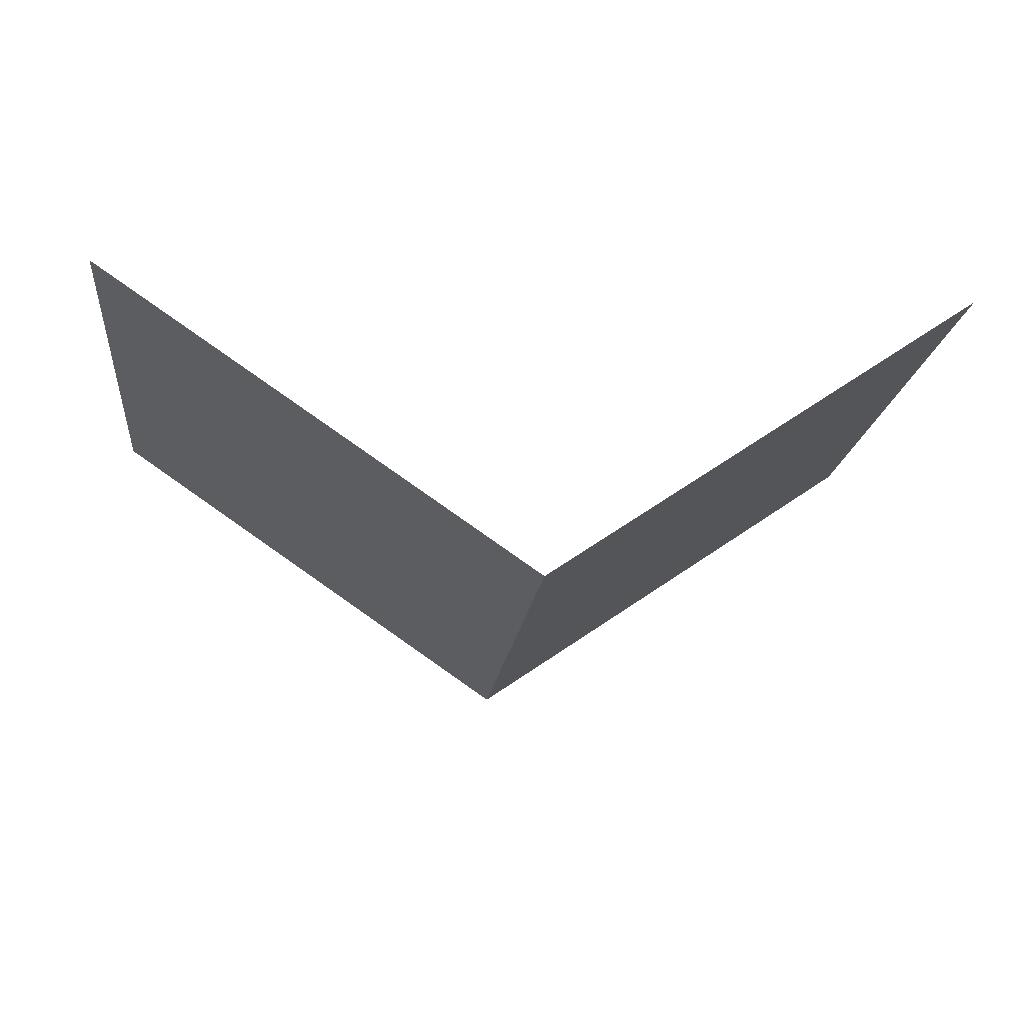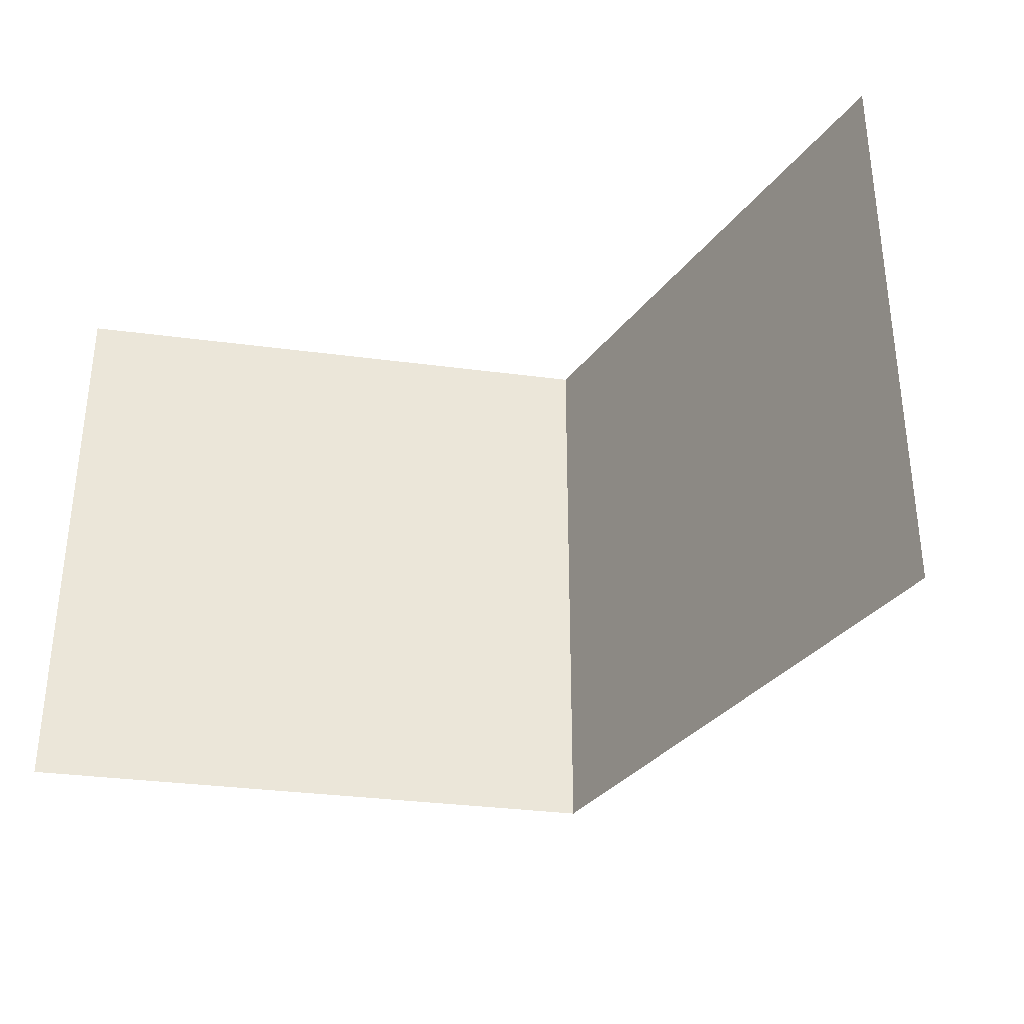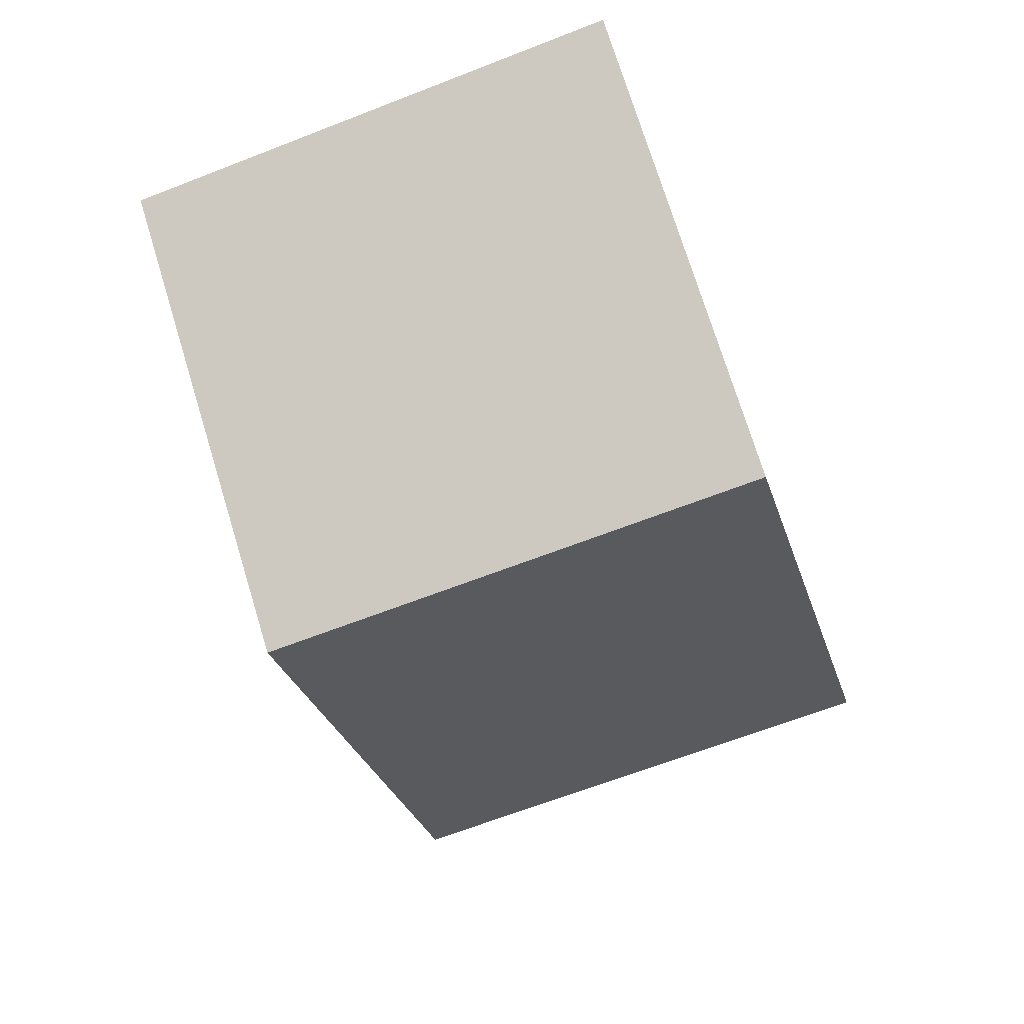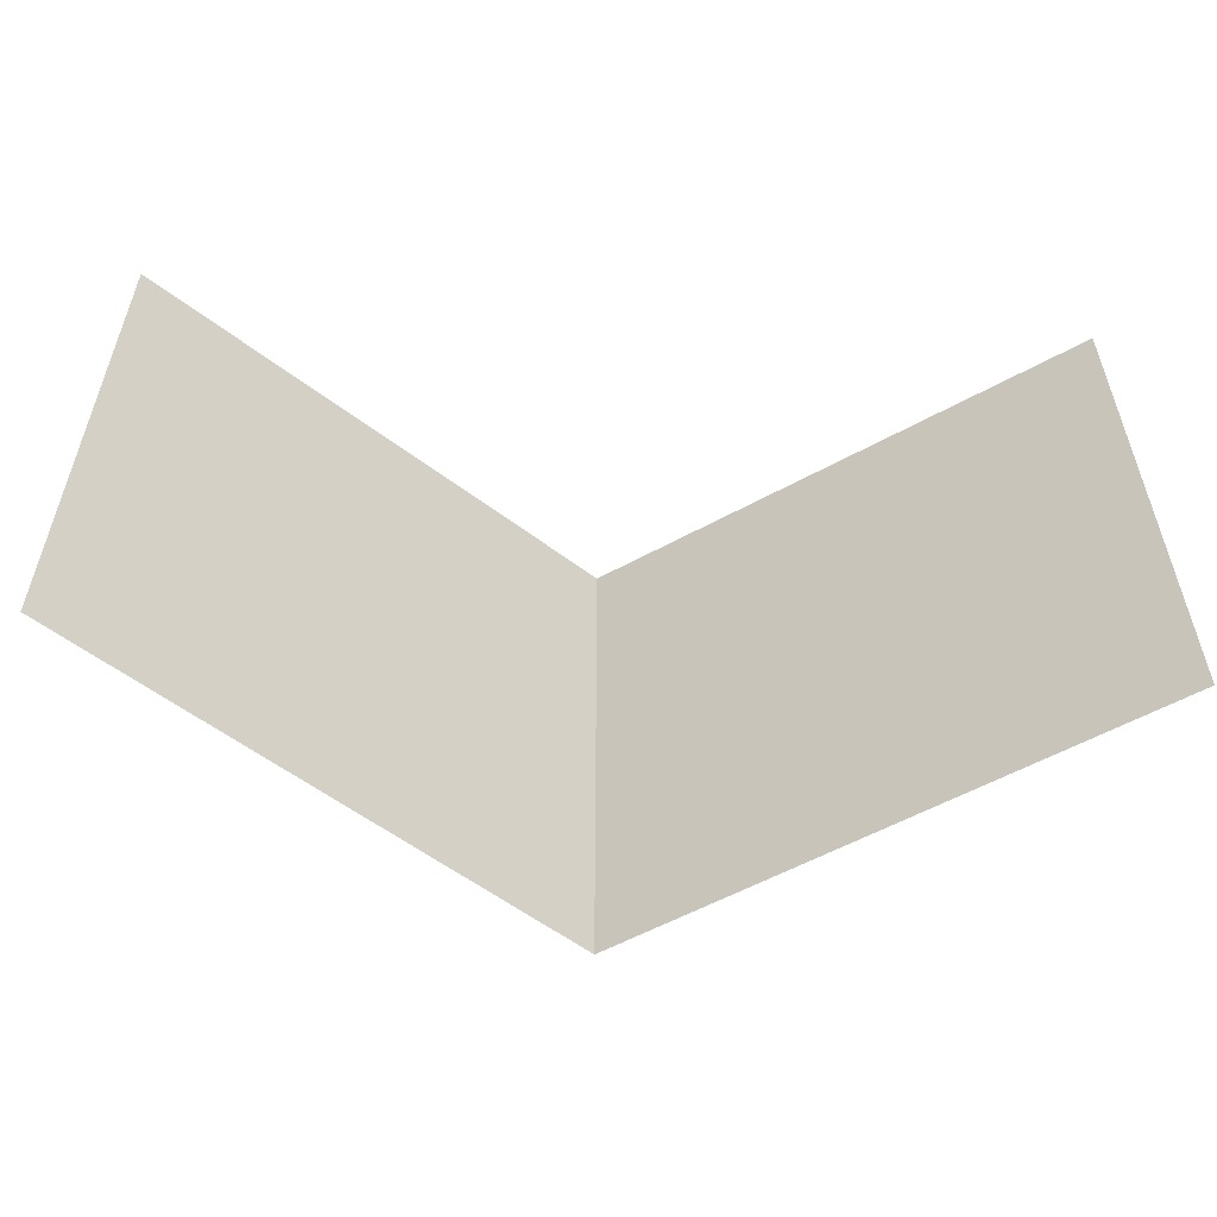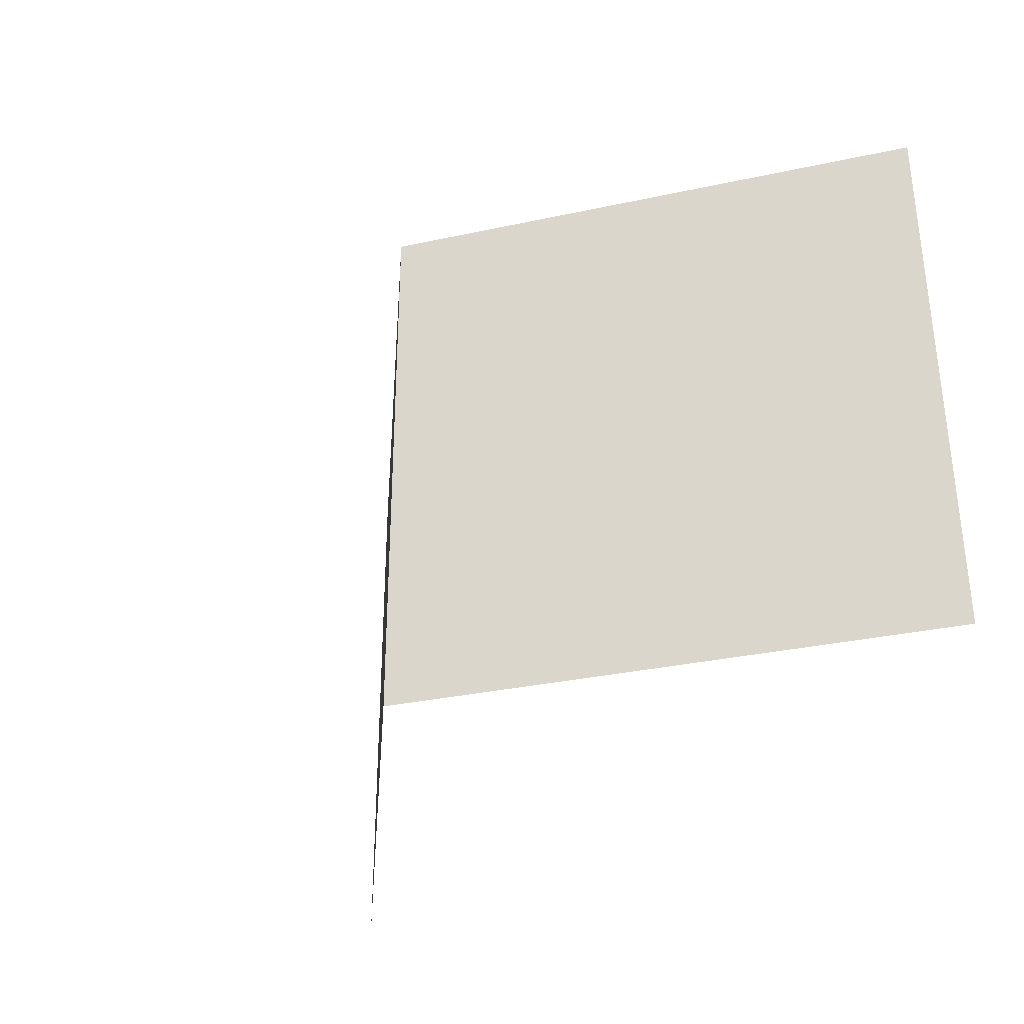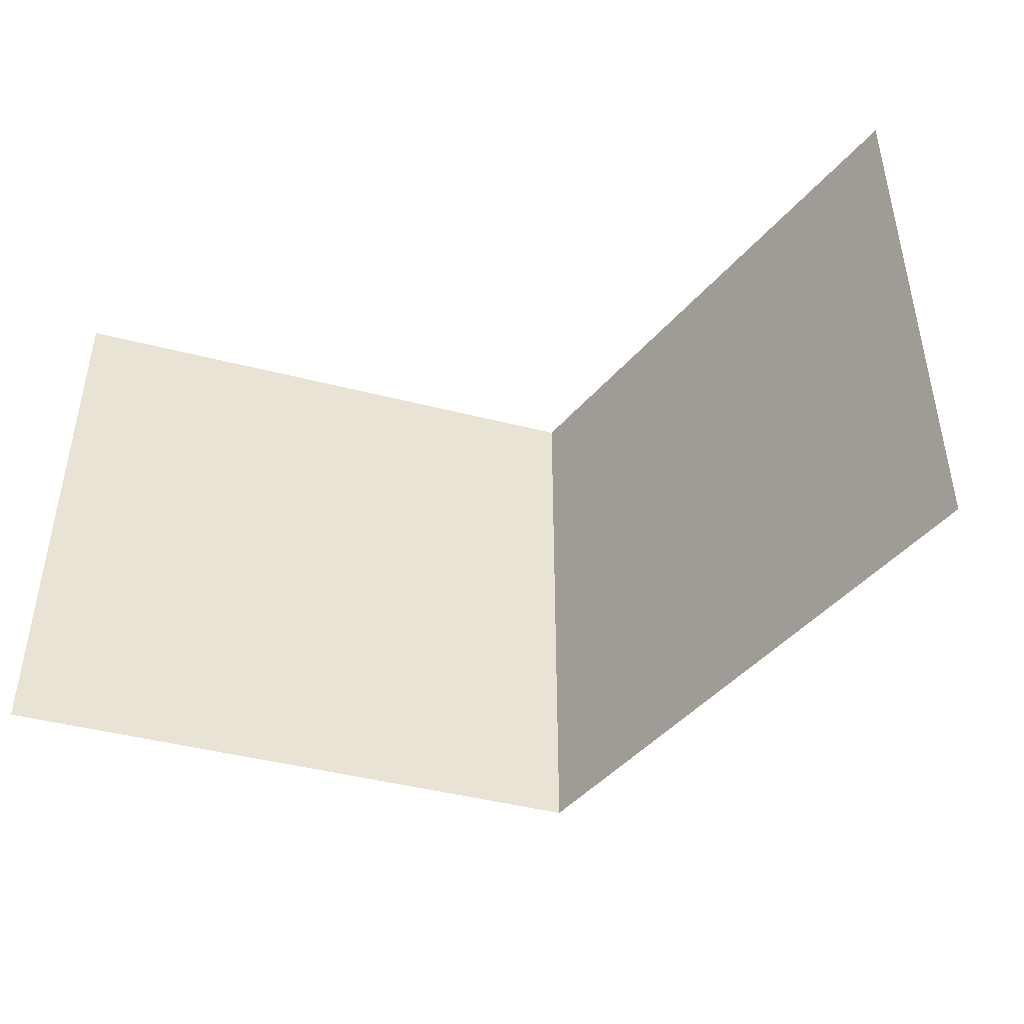
<metadata>
{"format":"obj","ext":"obj","renderer":"f3d","projection":"perspective","resolution":1024,"background":"white","views":[{"elev":-17.9,"azim":173.6,"up":"+Z"},{"elev":-33.3,"azim":24.2,"up":"+Y"},{"elev":-68.3,"azim":111.0,"up":"+Z"},{"elev":-55.7,"azim":-4.3,"up":"+Y"},{"elev":-33.0,"azim":-129.0,"up":"+Y"},{"elev":-44.8,"azim":17.9,"up":"+Y"}]}
</metadata>
<code>
g PurpleAzureButterFlyWings
v 0 0.3616 0.04873
v 0 -0.3616 0.04873
v -0.5815 -0.3616 0.4481
v -0.5815 0.3616 0.4481
v 0 0.3616 0.04873
v -0.5815 0.3616 0.4481
v -0.5815 -0.3616 0.4481
v 0 -0.3616 0.04873
v 0 0.3616 0.04873
v 0.5815 0.3616 0.4481
v 0.5815 -0.3616 0.4481
v 0 -0.3616 0.04873
v 0 0.3616 0.04873
v 0 -0.3616 0.04873
v 0.5815 -0.3616 0.4481
v 0.5815 0.3616 0.4481
g PurpleAzureButterFlyWings_0
f 3 2 1
f 4 3 1
f 7 6 5
f 8 7 5
f 11 10 9
f 12 11 9
f 15 14 13
f 16 15 13

</code>
